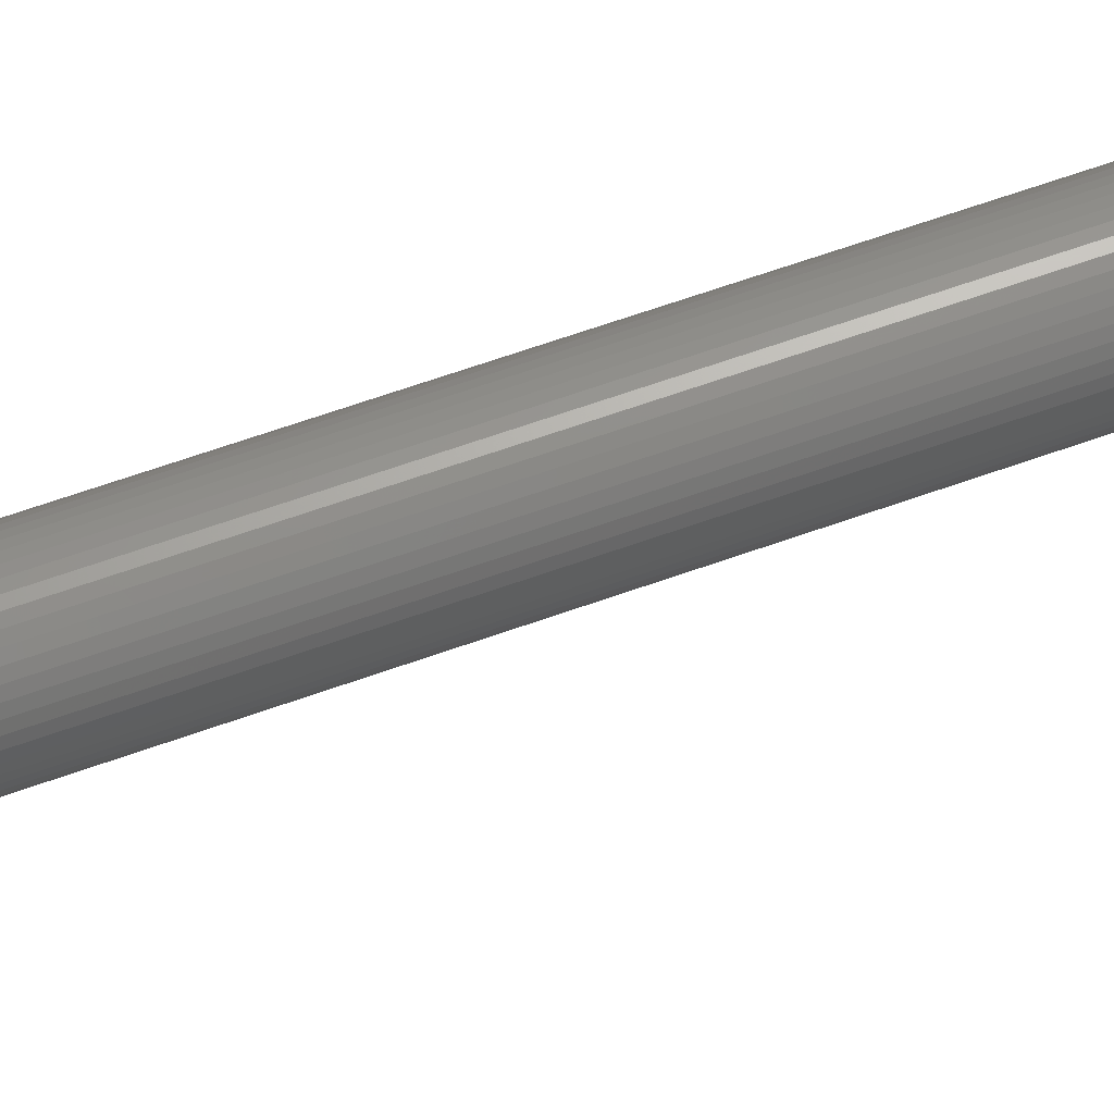
<metadata>
{"format":"stl","ext":"stl","renderer":"f3d","projection":"perspective","resolution":1024,"background":"white","views":[{"elev":62.9,"azim":69.9,"up":"+Z"}]}
</metadata>
<code>
# stl→obj: 494 verts, 816 faces
v 0 -29.6 0
v 0.1827 -29.6 1.388
v 0 -29.6 1.4
v 0.3623 -29.6 1.352
v 0.5358 -29.6 1.294
v 0.7 -29.6 1.212
v 0.8523 -29.6 1.111
v 0.9899 -29.6 0.9899
v 1.111 -29.6 0.8523
v 1.212 -29.6 0.7
v 1.294 -29.6 0.5358
v 1.352 -29.6 0.3623
v 1.388 -29.6 0.1827
v 1.4 -29.6 0
v 1.388 -29.6 -0.1827
v 1.352 -29.6 -0.3623
v 1.294 -29.6 -0.5358
v 1.212 -29.6 -0.7
v 1.111 -29.6 -0.8523
v 0.9899 -29.6 -0.9899
v 0.8523 -29.6 -1.111
v 0.7 -29.6 -1.212
v 0.5358 -29.6 -1.294
v 0.3623 -29.6 -1.352
v 0.1827 -29.6 -1.388
v 0 -29.6 -1.4
v -0.1827 -29.6 -1.388
v -0.3623 -29.6 -1.352
v -0.5358 -29.6 -1.294
v -0.7 -29.6 -1.212
v -0.8523 -29.6 -1.111
v -0.9899 -29.6 -0.9899
v -1.111 -29.6 -0.8523
v -1.212 -29.6 -0.7
v -1.294 -29.6 -0.5358
v -1.352 -29.6 -0.3623
v -1.388 -29.6 -0.1827
v -1.4 -29.6 0
v -1.388 -29.6 0.1827
v -1.352 -29.6 0.3623
v -1.294 -29.6 0.5358
v -1.212 -29.6 0.7
v -1.111 -29.6 0.8523
v -0.9899 -29.6 0.9899
v -0.8523 -29.6 1.111
v -0.7 -29.6 1.212
v -0.5358 -29.6 1.294
v -0.3623 -29.6 1.352
v -0.1827 -29.6 1.388
v 0 0 1.4
v 0.1827 0 1.388
v 0.3623 0 1.352
v 0.5358 0 1.294
v 0.7 0 1.212
v 0.8523 0 1.111
v 0.9899 0 0.9899
v 1.111 0 0.8523
v 1.212 0 0.7
v 1.294 0 0.5358
v 1.352 0 0.3623
v 1.388 0 0.1827
v 1.4 0 0
v 1.388 0 -0.1827
v 1.352 0 -0.3623
v 1.294 0 -0.5358
v 1.212 0 -0.7
v 1.111 0 -0.8523
v 0.9899 0 -0.9899
v 0.8523 0 -1.111
v 0.7 0 -1.212
v 0.5358 0 -1.294
v 0.3623 0 -1.352
v 0.1827 0 -1.388
v 0 0 -1.4
v -0.1827 0 -1.388
v -0.3623 0 -1.352
v -0.5358 0 -1.294
v -0.7 0 -1.212
v -0.8523 0 -1.111
v -0.9899 0 -0.9899
v -1.111 0 -0.8523
v -1.212 0 -0.7
v -1.294 0 -0.5358
v -1.352 0 -0.3623
v -1.388 0 -0.1827
v -1.4 0 0
v -1.388 0 0.1827
v -1.352 0 0.3623
v -1.294 0 0.5358
v -1.212 0 0.7
v -1.111 0 0.8523
v -0.9899 0 0.9899
v -0.8523 0 1.111
v -0.7 0 1.212
v -0.5358 0 1.294
v -0.3623 0 1.352
v -0.1827 0 1.388
v 0 -32 0
v 0.1044 -32 0.7931
v 0 -32 0.8
v 0.207 -32 0.7727
v 0.3062 -32 0.7391
v 0.4 -32 0.6928
v 0.487 -32 0.6347
v 0.5657 -32 0.5657
v 0.6347 -32 0.487
v 0.6928 -32 0.4
v 0.7391 -32 0.3062
v 0.7727 -32 0.207
v 0.7931 -32 0.1044
v 0.8 -32 0
v 0.7931 -32 -0.1044
v 0.7727 -32 -0.207
v 0.7391 -32 -0.3062
v 0.6928 -32 -0.4
v 0.6347 -32 -0.487
v 0.5657 -32 -0.5657
v 0.487 -32 -0.6347
v 0.4 -32 -0.6928
v 0.3062 -32 -0.7391
v 0.207 -32 -0.7727
v 0.1044 -32 -0.7931
v 0 -32 -0.8
v -0.1044 -32 -0.7931
v -0.207 -32 -0.7727
v -0.3062 -32 -0.7391
v -0.4 -32 -0.6928
v -0.487 -32 -0.6347
v -0.5657 -32 -0.5657
v -0.6347 -32 -0.487
v -0.6928 -32 -0.4
v -0.7391 -32 -0.3062
v -0.7727 -32 -0.207
v -0.7931 -32 -0.1044
v -0.8 -32 0
v -0.7931 -32 0.1044
v -0.7727 -32 0.207
v -0.7391 -32 0.3062
v -0.6928 -32 0.4
v -0.6347 -32 0.487
v -0.5657 -32 0.5657
v -0.487 -32 0.6347
v -0.4 -32 0.6928
v -0.3062 -32 0.7391
v -0.207 -32 0.7727
v -0.1044 -32 0.7931
v 0 -29.6 0.8
v 0.1044 -29.6 0.7931
v 0.207 -29.6 0.7727
v 0.3062 -29.6 0.7391
v 0.4 -29.6 0.6928
v 0.487 -29.6 0.6347
v 0.5657 -29.6 0.5657
v 0.6347 -29.6 0.487
v 0.6928 -29.6 0.4
v 0.7391 -29.6 0.3062
v 0.7727 -29.6 0.207
v 0.7931 -29.6 0.1044
v 0.8 -29.6 0
v 0.7931 -29.6 -0.1044
v 0.7727 -29.6 -0.207
v 0.7391 -29.6 -0.3062
v 0.6928 -29.6 -0.4
v 0.6347 -29.6 -0.487
v 0.5657 -29.6 -0.5657
v 0.487 -29.6 -0.6347
v 0.4 -29.6 -0.6928
v 0.3062 -29.6 -0.7391
v 0.207 -29.6 -0.7727
v 0.1044 -29.6 -0.7931
v 0 -29.6 -0.8
v -0.1044 -29.6 -0.7931
v -0.207 -29.6 -0.7727
v -0.3062 -29.6 -0.7391
v -0.4 -29.6 -0.6928
v -0.487 -29.6 -0.6347
v -0.5657 -29.6 -0.5657
v -0.6347 -29.6 -0.487
v -0.6928 -29.6 -0.4
v -0.7391 -29.6 -0.3062
v -0.7727 -29.6 -0.207
v -0.7931 -29.6 -0.1044
v -0.8 -29.6 0
v -0.7931 -29.6 0.1044
v -0.7727 -29.6 0.207
v -0.7391 -29.6 0.3062
v -0.6928 -29.6 0.4
v -0.6347 -29.6 0.487
v -0.5657 -29.6 0.5657
v -0.487 -29.6 0.6347
v -0.4 -29.6 0.6928
v -0.3062 -29.6 0.7391
v -0.207 -29.6 0.7727
v -0.1044 -29.6 0.7931
v -0.4176 0 3.172
v -0.4176 0 -3.172
v 0 0 -3.2
v 0 0 3.2
v -0.8282 0 3.091
v -0.8282 0 -3.091
v -1.225 0 2.957
v -1.225 0 -2.957
v -1.6 0 2.771
v -1.6 0 -2.771
v -1.948 0 2.539
v -1.948 0 -2.539
v -2.263 0 2.263
v -2.263 0 -2.263
v -2.539 0 1.948
v -2.539 0 -1.948
v -2.771 0 1.6
v -2.771 0 -1.6
v -2.957 0 1.225
v -2.957 0 -1.225
v -3.091 0 0.8282
v -3.091 0 -0.8282
v -3.172 0 0.4176
v -3.172 0 -0.4176
v -3.2 0 0
v 0 2.4 -3.2
v -0.4176 2.4 -3.172
v -0.8282 2.4 -3.091
v -1.225 2.4 -2.957
v -1.6 2.4 -2.771
v -1.948 2.4 -2.539
v -2.263 2.4 -2.263
v -2.539 2.4 -1.948
v -2.771 2.4 -1.6
v -2.957 2.4 -1.225
v -3.091 2.4 -0.8282
v -3.172 2.4 -0.4176
v -3.2 2.4 0
v -3.172 2.4 0.4176
v -3.091 2.4 0.8282
v -2.957 2.4 1.225
v -2.771 2.4 1.6
v -2.539 2.4 1.948
v -2.263 2.4 2.263
v -1.948 2.4 2.539
v -1.6 2.4 2.771
v -1.225 2.4 2.957
v -0.8282 2.4 3.091
v -0.4176 2.4 3.172
v 0 2.4 3.2
v 4.3 0 2.48
v 3.845 0 3.579
v 3.77 0 3.554
v 4.23 0 2.446
v 4.365 0 2.524
v 3.922 0 3.595
v 4.424 0 2.576
v 4 0 3.6
v 4.476 0 2.635
v 4.078 0 3.595
v 4.52 0 2.7
v 4.155 0 3.58
v 4.554 0 2.77
v 4.23 0 3.554
v 4.58 0 2.845
v 4.3 0 3.52
v 4.595 0 2.922
v 4.365 0 3.476
v 4.6 0 3
v 4.424 0 3.424
v 4.595 0 3.078
v 4.476 0 3.365
v 4.58 0 3.155
v 4.52 0 3.3
v 4.554 0 3.23
v 3.845 2.4 3.579
v 4.3 2.4 2.48
v 4.23 2.4 2.446
v 3.77 2.4 3.554
v 3.922 2.4 3.595
v 4.365 2.4 2.524
v 4 2.4 3.6
v 4.424 2.4 2.576
v 4.078 2.4 3.595
v 4.476 2.4 2.635
v 4.155 2.4 3.58
v 4.52 2.4 2.7
v 4.23 2.4 3.554
v 4.554 2.4 2.77
v 4.3 2.4 3.52
v 4.58 2.4 2.845
v 4.365 2.4 3.476
v 4.595 2.4 2.922
v 4.424 2.4 3.424
v 4.6 2.4 3
v 4.476 2.4 3.365
v 4.595 2.4 3.078
v 4.52 2.4 3.3
v 4.58 2.4 3.155
v 4.554 2.4 3.23
v 4.3 2.4 -2.48
v 3.845 2.4 -3.579
v 3.77 2.4 -3.554
v 4.23 2.4 -2.446
v 4.365 2.4 -2.524
v 3.922 2.4 -3.595
v 4.424 2.4 -2.576
v 4 2.4 -3.6
v 4.476 2.4 -2.635
v 4.078 2.4 -3.595
v 4.52 2.4 -2.7
v 4.155 2.4 -3.58
v 4.554 2.4 -2.77
v 4.23 2.4 -3.554
v 4.58 2.4 -2.845
v 4.3 2.4 -3.52
v 4.595 2.4 -2.922
v 4.365 2.4 -3.476
v 4.6 2.4 -3
v 4.424 2.4 -3.424
v 4.595 2.4 -3.078
v 4.476 2.4 -3.365
v 4.58 2.4 -3.155
v 4.52 2.4 -3.3
v 4.554 2.4 -3.23
v 3.845 0 -3.579
v 4.3 0 -2.48
v 4.23 0 -2.446
v 3.77 0 -3.554
v 3.922 0 -3.595
v 4.365 0 -2.524
v 4 0 -3.6
v 4.424 0 -2.576
v 4.078 0 -3.595
v 4.476 0 -2.635
v 4.155 0 -3.58
v 4.52 0 -2.7
v 4.23 0 -3.554
v 4.554 0 -2.77
v 4.3 0 -3.52
v 4.58 0 -2.845
v 4.365 0 -3.476
v 4.595 0 -2.922
v 4.424 0 -3.424
v 4.6 0 -3
v 4.476 0 -3.365
v 4.595 0 -3.078
v 4.52 0 -3.3
v 4.58 0 -3.155
v 4.554 0 -3.23
v 4.478 2.4 0.5948
v 4.478 2.4 -0.5948
v 4.4 2.4 -0.6
v 4.4 2.4 0.6
v 4.555 2.4 0.5795
v 4.555 2.4 -0.5795
v 4.63 2.4 0.5543
v 4.63 2.4 -0.5543
v 4.7 2.4 0.5196
v 4.7 2.4 -0.5196
v 4.765 2.4 0.476
v 4.765 2.4 -0.476
v 4.824 2.4 0.4243
v 4.824 2.4 -0.4243
v 4.876 2.4 0.3653
v 4.876 2.4 -0.3653
v 4.92 2.4 0.3
v 4.92 2.4 -0.3
v 4.954 2.4 0.2296
v 4.954 2.4 -0.2296
v 4.979 2.4 0.1553
v 4.979 2.4 -0.1553
v 4.995 2.4 0.0783
v 4.995 2.4 -0.0783
v 5 2.4 0
v 4.478 0 -0.5948
v 4.478 0 0.5948
v 4.4 0 0.6
v 4.4 0 -0.6
v 4.555 0 -0.5795
v 4.555 0 0.5795
v 4.63 0 -0.5543
v 4.63 0 0.5543
v 4.7 0 -0.5196
v 4.7 0 0.5196
v 4.765 0 -0.476
v 4.765 0 0.476
v 4.824 0 -0.4243
v 4.824 0 0.4243
v 4.876 0 -0.3653
v 4.876 0 0.3653
v 4.92 0 -0.3
v 4.92 0 0.3
v 4.954 0 -0.2296
v 4.954 0 0.2296
v 4.979 0 -0.1553
v 4.979 0 0.1553
v 4.995 0 -0.0783
v 4.995 0 0.0783
v 5 0 0
v 2.6 2.4 0.6
v 2.97 2.4 0.6457
v 3.2 2.4 0.6
v 2.776 2.4 0.7757
v 2.646 2.4 0.9704
v 2.6 2.4 1.2
v 2.6 2.4 1.8
v 2.646 2.4 1.43
v 2.776 2.4 1.624
v 2.97 2.4 1.754
v 2.6 0 0.6
v 3.2 0 0.6
v 2.97 0 0.6457
v 2.776 0 0.7757
v 2.646 0 0.9704
v 2.6 0 1.2
v 2.6 0 1.8
v 2.646 0 1.43
v 2.776 0 1.624
v 2.97 0 1.754
v 3.122 2.4 0.6052
v 3.122 0 0.6052
v 3.045 2.4 0.6205
v 3.045 0 0.6205
v 2.9 2.4 0.6804
v 2.9 0 0.6804
v 2.835 2.4 0.724
v 2.835 0 0.724
v 2.724 2.4 0.8347
v 2.724 0 0.8347
v 2.68 2.4 0.9
v 2.68 0 0.9
v 2.62 2.4 1.045
v 2.62 0 1.045
v 2.605 2.4 1.122
v 2.605 0 1.122
v 2.605 2.4 1.278
v 2.605 0 1.278
v 2.62 2.4 1.355
v 2.62 0 1.355
v 2.68 2.4 1.5
v 2.68 0 1.5
v 2.724 2.4 1.565
v 2.724 0 1.565
v 2.835 2.4 1.676
v 2.835 0 1.676
v 2.9 2.4 1.72
v 2.9 0 1.72
v 2.6 2.4 -0.6
v 3.2 2.4 -0.6
v 2.97 2.4 -0.6457
v 2.776 2.4 -0.7757
v 2.646 2.4 -0.9704
v 2.6 2.4 -1.2
v 2.6 2.4 -1.8
v 2.646 2.4 -1.43
v 2.776 2.4 -1.624
v 2.97 2.4 -1.754
v 2.6 0 -0.6
v 2.97 0 -0.6457
v 3.2 0 -0.6
v 2.776 0 -0.7757
v 2.646 0 -0.9704
v 2.6 0 -1.2
v 2.6 0 -1.8
v 2.646 0 -1.43
v 2.776 0 -1.624
v 2.97 0 -1.754
v 3.122 0 -0.6052
v 3.122 2.4 -0.6052
v 3.045 0 -0.6205
v 3.045 2.4 -0.6205
v 2.9 0 -0.6804
v 2.9 2.4 -0.6804
v 2.835 0 -0.724
v 2.835 2.4 -0.724
v 2.724 0 -0.8347
v 2.724 2.4 -0.8347
v 2.68 0 -0.9
v 2.68 2.4 -0.9
v 2.62 0 -1.045
v 2.62 2.4 -1.045
v 2.605 0 -1.122
v 2.605 2.4 -1.122
v 2.605 0 -1.278
v 2.605 2.4 -1.278
v 2.62 0 -1.355
v 2.62 2.4 -1.355
v 2.68 0 -1.5
v 2.68 2.4 -1.5
v 2.724 0 -1.565
v 2.724 2.4 -1.565
v 2.835 0 -1.676
v 2.835 2.4 -1.676
v 2.9 0 -1.72
v 2.9 2.4 -1.72
v 3.2 2.4 3.2
v 3.2 0 3.2
v 3.2 0 -3.2
v 3.2 2.4 -3.2
f 1 2 3
f 1 4 2
f 1 5 4
f 1 6 5
f 1 7 6
f 1 8 7
f 1 9 8
f 1 10 9
f 1 11 10
f 1 12 11
f 1 13 12
f 1 14 13
f 1 15 14
f 1 16 15
f 1 17 16
f 1 18 17
f 1 19 18
f 1 20 19
f 1 21 20
f 1 22 21
f 1 23 22
f 1 24 23
f 1 25 24
f 1 26 25
f 1 27 26
f 1 28 27
f 1 29 28
f 1 30 29
f 1 31 30
f 1 32 31
f 1 33 32
f 1 34 33
f 1 35 34
f 1 36 35
f 1 37 36
f 1 38 37
f 1 39 38
f 1 40 39
f 1 41 40
f 1 42 41
f 1 43 42
f 1 44 43
f 1 45 44
f 1 46 45
f 1 47 46
f 1 48 47
f 1 49 48
f 1 3 49
f 2 50 3
f 50 2 51
f 4 51 2
f 51 4 52
f 5 52 4
f 52 5 53
f 6 53 5
f 53 6 54
f 7 54 6
f 54 7 55
f 8 55 7
f 55 8 56
f 9 56 8
f 56 9 57
f 10 57 9
f 57 10 58
f 11 58 10
f 58 11 59
f 12 59 11
f 59 12 60
f 13 60 12
f 60 13 61
f 14 61 13
f 61 14 62
f 15 62 14
f 62 15 63
f 16 63 15
f 63 16 64
f 17 64 16
f 64 17 65
f 18 65 17
f 65 18 66
f 19 66 18
f 66 19 67
f 20 67 19
f 67 20 68
f 21 68 20
f 68 21 69
f 22 69 21
f 69 22 70
f 23 70 22
f 70 23 71
f 24 71 23
f 71 24 72
f 25 72 24
f 72 25 73
f 26 73 25
f 73 26 74
f 27 74 26
f 74 27 75
f 28 75 27
f 75 28 76
f 29 76 28
f 76 29 77
f 30 77 29
f 77 30 78
f 31 78 30
f 78 31 79
f 32 79 31
f 79 32 80
f 33 80 32
f 80 33 81
f 34 81 33
f 81 34 82
f 35 82 34
f 82 35 83
f 36 83 35
f 83 36 84
f 37 84 36
f 84 37 85
f 38 85 37
f 85 38 86
f 39 86 38
f 86 39 87
f 40 87 39
f 87 40 88
f 41 88 40
f 88 41 89
f 42 89 41
f 89 42 90
f 43 90 42
f 90 43 91
f 44 91 43
f 91 44 92
f 45 92 44
f 92 45 93
f 46 93 45
f 93 46 94
f 47 94 46
f 94 47 95
f 48 95 47
f 95 48 96
f 49 96 48
f 96 49 97
f 3 97 49
f 97 3 50
f 98 99 100
f 98 101 99
f 98 102 101
f 98 103 102
f 98 104 103
f 98 105 104
f 98 106 105
f 98 107 106
f 98 108 107
f 98 109 108
f 98 110 109
f 98 111 110
f 98 112 111
f 98 113 112
f 98 114 113
f 98 115 114
f 98 116 115
f 98 117 116
f 98 118 117
f 98 119 118
f 98 120 119
f 98 121 120
f 98 122 121
f 98 123 122
f 98 124 123
f 98 125 124
f 98 126 125
f 98 127 126
f 98 128 127
f 98 129 128
f 98 130 129
f 98 131 130
f 98 132 131
f 98 133 132
f 98 134 133
f 98 135 134
f 98 136 135
f 98 137 136
f 98 138 137
f 98 139 138
f 98 140 139
f 98 141 140
f 98 142 141
f 98 143 142
f 98 144 143
f 98 145 144
f 98 146 145
f 98 100 146
f 99 147 100
f 147 99 148
f 101 148 99
f 148 101 149
f 102 149 101
f 149 102 150
f 103 150 102
f 150 103 151
f 104 151 103
f 151 104 152
f 105 152 104
f 152 105 153
f 106 153 105
f 153 106 154
f 107 154 106
f 154 107 155
f 108 155 107
f 155 108 156
f 109 156 108
f 156 109 157
f 110 157 109
f 157 110 158
f 111 158 110
f 158 111 159
f 112 159 111
f 159 112 160
f 113 160 112
f 160 113 161
f 114 161 113
f 161 114 162
f 115 162 114
f 162 115 163
f 116 163 115
f 163 116 164
f 117 164 116
f 164 117 165
f 118 165 117
f 165 118 166
f 119 166 118
f 166 119 167
f 120 167 119
f 167 120 168
f 121 168 120
f 168 121 169
f 122 169 121
f 169 122 170
f 123 170 122
f 170 123 171
f 124 171 123
f 171 124 172
f 125 172 124
f 172 125 173
f 126 173 125
f 173 126 174
f 127 174 126
f 174 127 175
f 128 175 127
f 175 128 176
f 129 176 128
f 176 129 177
f 130 177 129
f 177 130 178
f 131 178 130
f 178 131 179
f 132 179 131
f 179 132 180
f 133 180 132
f 180 133 181
f 134 181 133
f 181 134 182
f 135 182 134
f 182 135 183
f 136 183 135
f 183 136 184
f 137 184 136
f 184 137 185
f 138 185 137
f 185 138 186
f 139 186 138
f 186 139 187
f 140 187 139
f 187 140 188
f 141 188 140
f 188 141 189
f 142 189 141
f 189 142 190
f 143 190 142
f 190 143 191
f 144 191 143
f 191 144 192
f 145 192 144
f 192 145 193
f 146 193 145
f 193 146 194
f 100 194 146
f 194 100 147
f 195 196 197
f 197 198 195
f 199 200 196
f 196 195 199
f 201 202 200
f 200 199 201
f 203 204 202
f 202 201 203
f 205 206 204
f 204 203 205
f 207 208 206
f 206 205 207
f 209 210 208
f 208 207 209
f 211 212 210
f 210 209 211
f 213 214 212
f 212 211 213
f 215 216 214
f 214 213 215
f 217 218 216
f 216 215 217
f 219 218 217
f 196 220 197
f 220 196 221
f 200 221 196
f 221 200 222
f 202 222 200
f 222 202 223
f 204 223 202
f 223 204 224
f 206 224 204
f 224 206 225
f 208 225 206
f 225 208 226
f 210 226 208
f 226 210 227
f 212 227 210
f 227 212 228
f 214 228 212
f 228 214 229
f 216 229 214
f 229 216 230
f 218 230 216
f 230 218 231
f 219 231 218
f 231 219 232
f 217 232 219
f 232 217 233
f 215 233 217
f 233 215 234
f 213 234 215
f 234 213 235
f 211 235 213
f 235 211 236
f 209 236 211
f 236 209 237
f 207 237 209
f 237 207 238
f 205 238 207
f 238 205 239
f 203 239 205
f 239 203 240
f 201 240 203
f 240 201 241
f 199 241 201
f 241 199 242
f 195 242 199
f 242 195 243
f 198 243 195
f 243 198 244
f 221 243 244
f 244 220 221
f 222 242 243
f 243 221 222
f 223 241 242
f 242 222 223
f 224 240 241
f 241 223 224
f 225 239 240
f 240 224 225
f 226 238 239
f 239 225 226
f 227 237 238
f 238 226 227
f 228 236 237
f 237 227 228
f 229 235 236
f 236 228 229
f 230 234 235
f 235 229 230
f 231 233 234
f 234 230 231
f 232 233 231
f 245 246 247
f 247 248 245
f 249 250 246
f 246 245 249
f 251 252 250
f 250 249 251
f 253 254 252
f 252 251 253
f 255 256 254
f 254 253 255
f 257 258 256
f 256 255 257
f 259 260 258
f 258 257 259
f 261 262 260
f 260 259 261
f 263 264 262
f 262 261 263
f 265 266 264
f 264 263 265
f 267 268 266
f 266 265 267
f 269 268 267
f 270 271 272
f 272 273 270
f 274 275 271
f 271 270 274
f 276 277 275
f 275 274 276
f 278 279 277
f 277 276 278
f 280 281 279
f 279 278 280
f 282 283 281
f 281 280 282
f 284 285 283
f 283 282 284
f 286 287 285
f 285 284 286
f 288 289 287
f 287 286 288
f 290 291 289
f 289 288 290
f 292 293 291
f 291 290 292
f 294 293 292
f 246 273 247
f 273 246 270
f 250 270 246
f 270 250 274
f 252 274 250
f 274 252 276
f 254 276 252
f 276 254 278
f 256 278 254
f 278 256 280
f 258 280 256
f 280 258 282
f 260 282 258
f 282 260 284
f 262 284 260
f 284 262 286
f 264 286 262
f 286 264 288
f 266 288 264
f 288 266 290
f 268 290 266
f 290 268 292
f 269 292 268
f 292 269 294
f 267 294 269
f 294 267 293
f 265 293 267
f 293 265 291
f 263 291 265
f 291 263 289
f 261 289 263
f 289 261 287
f 259 287 261
f 287 259 285
f 257 285 259
f 285 257 283
f 255 283 257
f 283 255 281
f 253 281 255
f 281 253 279
f 251 279 253
f 279 251 277
f 249 277 251
f 277 249 275
f 245 275 249
f 275 245 271
f 248 271 245
f 271 248 272
f 295 296 297
f 297 298 295
f 299 300 296
f 296 295 299
f 301 302 300
f 300 299 301
f 303 304 302
f 302 301 303
f 305 306 304
f 304 303 305
f 307 308 306
f 306 305 307
f 309 310 308
f 308 307 309
f 311 312 310
f 310 309 311
f 313 314 312
f 312 311 313
f 315 316 314
f 314 313 315
f 317 318 316
f 316 315 317
f 319 318 317
f 320 321 322
f 322 323 320
f 324 325 321
f 321 320 324
f 326 327 325
f 325 324 326
f 328 329 327
f 327 326 328
f 330 331 329
f 329 328 330
f 332 333 331
f 331 330 332
f 334 335 333
f 333 332 334
f 336 337 335
f 335 334 336
f 338 339 337
f 337 336 338
f 340 341 339
f 339 338 340
f 342 343 341
f 341 340 342
f 344 343 342
f 321 298 322
f 298 321 295
f 325 295 321
f 295 325 299
f 327 299 325
f 299 327 301
f 329 301 327
f 301 329 303
f 331 303 329
f 303 331 305
f 333 305 331
f 305 333 307
f 335 307 333
f 307 335 309
f 337 309 335
f 309 337 311
f 339 311 337
f 311 339 313
f 341 313 339
f 313 341 315
f 343 315 341
f 315 343 317
f 344 317 343
f 317 344 319
f 342 319 344
f 319 342 318
f 340 318 342
f 318 340 316
f 338 316 340
f 316 338 314
f 336 314 338
f 314 336 312
f 334 312 336
f 312 334 310
f 332 310 334
f 310 332 308
f 330 308 332
f 308 330 306
f 328 306 330
f 306 328 304
f 326 304 328
f 304 326 302
f 324 302 326
f 302 324 300
f 320 300 324
f 300 320 296
f 323 296 320
f 296 323 297
f 345 346 347
f 347 348 345
f 349 350 346
f 346 345 349
f 351 352 350
f 350 349 351
f 353 354 352
f 352 351 353
f 355 356 354
f 354 353 355
f 357 358 356
f 356 355 357
f 359 360 358
f 358 357 359
f 361 362 360
f 360 359 361
f 363 364 362
f 362 361 363
f 365 366 364
f 364 363 365
f 367 368 366
f 366 365 367
f 369 368 367
f 370 371 372
f 372 373 370
f 374 375 371
f 371 370 374
f 376 377 375
f 375 374 376
f 378 379 377
f 377 376 378
f 380 381 379
f 379 378 380
f 382 383 381
f 381 380 382
f 384 385 383
f 383 382 384
f 386 387 385
f 385 384 386
f 388 389 387
f 387 386 388
f 390 391 389
f 389 388 390
f 392 393 391
f 391 390 392
f 394 393 392
f 371 348 372
f 348 371 345
f 375 345 371
f 345 375 349
f 377 349 375
f 349 377 351
f 379 351 377
f 351 379 353
f 381 353 379
f 353 381 355
f 383 355 381
f 355 383 357
f 385 357 383
f 357 385 359
f 387 359 385
f 359 387 361
f 389 361 387
f 361 389 363
f 391 363 389
f 363 391 365
f 393 365 391
f 365 393 367
f 394 367 393
f 367 394 369
f 392 369 394
f 369 392 368
f 390 368 392
f 368 390 366
f 388 366 390
f 366 388 364
f 386 364 388
f 364 386 362
f 384 362 386
f 362 384 360
f 382 360 384
f 360 382 358
f 380 358 382
f 358 380 356
f 378 356 380
f 356 378 354
f 376 354 378
f 354 376 352
f 374 352 376
f 352 374 350
f 370 350 374
f 350 370 346
f 373 346 370
f 346 373 347
f 395 396 397
f 395 398 396
f 395 399 398
f 395 400 399
f 401 402 400
f 401 403 402
f 401 404 403
f 405 406 407
f 405 407 408
f 405 408 409
f 405 409 410
f 411 410 412
f 411 412 413
f 411 413 414
f 397 415 416
f 416 406 397
f 415 417 418
f 418 416 415
f 417 396 407
f 407 418 417
f 396 419 420
f 420 407 396
f 419 421 422
f 422 420 419
f 421 398 408
f 408 422 421
f 398 423 424
f 424 408 398
f 423 425 426
f 426 424 423
f 425 399 409
f 409 426 425
f 399 427 428
f 428 409 399
f 427 429 430
f 430 428 427
f 429 400 410
f 410 430 429
f 400 431 432
f 432 410 400
f 431 433 434
f 434 432 431
f 433 402 412
f 412 434 433
f 402 435 436
f 436 412 402
f 435 437 438
f 438 436 435
f 437 403 413
f 413 438 437
f 403 439 440
f 440 413 403
f 439 441 442
f 442 440 439
f 441 404 414
f 414 442 441
f 443 444 445
f 443 445 446
f 443 446 447
f 443 447 448
f 449 448 450
f 449 450 451
f 449 451 452
f 453 454 455
f 453 456 454
f 453 457 456
f 453 458 457
f 459 460 458
f 459 461 460
f 459 462 461
f 444 463 464
f 463 444 455
f 464 465 466
f 465 464 463
f 466 454 445
f 454 466 465
f 445 467 468
f 467 445 454
f 468 469 470
f 469 468 467
f 470 456 446
f 456 470 469
f 446 471 472
f 471 446 456
f 472 473 474
f 473 472 471
f 474 457 447
f 457 474 473
f 447 475 476
f 475 447 457
f 476 477 478
f 477 476 475
f 478 458 448
f 458 478 477
f 448 479 480
f 479 448 458
f 480 481 482
f 481 480 479
f 482 460 450
f 460 482 481
f 450 483 484
f 483 450 460
f 484 485 486
f 485 484 483
f 486 461 451
f 461 486 485
f 451 487 488
f 487 451 461
f 488 489 490
f 489 488 487
f 490 462 452
f 462 490 489
f 491 198 492
f 198 491 244
f 247 491 492
f 491 247 273
f 414 404 272
f 272 248 414
f 397 406 372
f 372 348 397
f 493 220 494
f 220 493 197
f 297 493 494
f 493 297 323
f 452 462 322
f 322 298 452
f 455 444 347
f 347 373 455
f 198 197 459
f 459 411 198
f 198 411 414
f 414 492 198
f 197 493 462
f 462 459 197
f 492 414 248
f 248 247 492
f 493 323 322
f 322 462 493
f 405 453 373
f 373 372 405
f 244 401 449
f 449 220 244
f 244 491 404
f 404 401 244
f 220 449 452
f 452 494 220
f 491 273 272
f 272 404 491
f 494 452 298
f 298 297 494
f 395 348 347
f 347 443 395

</code>
